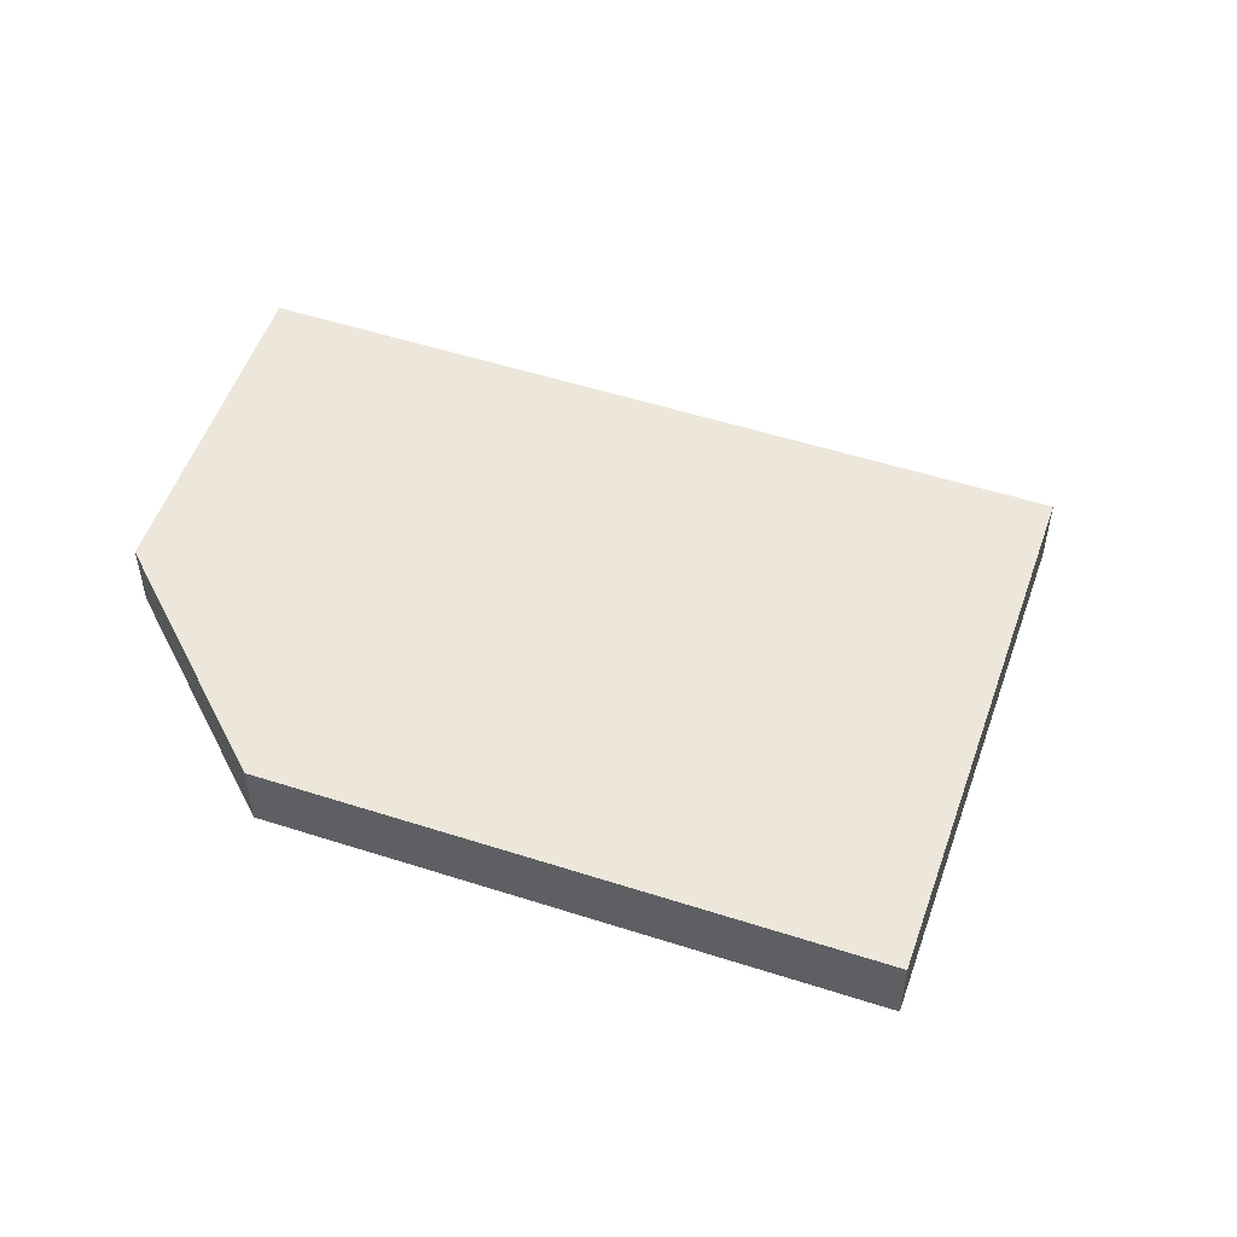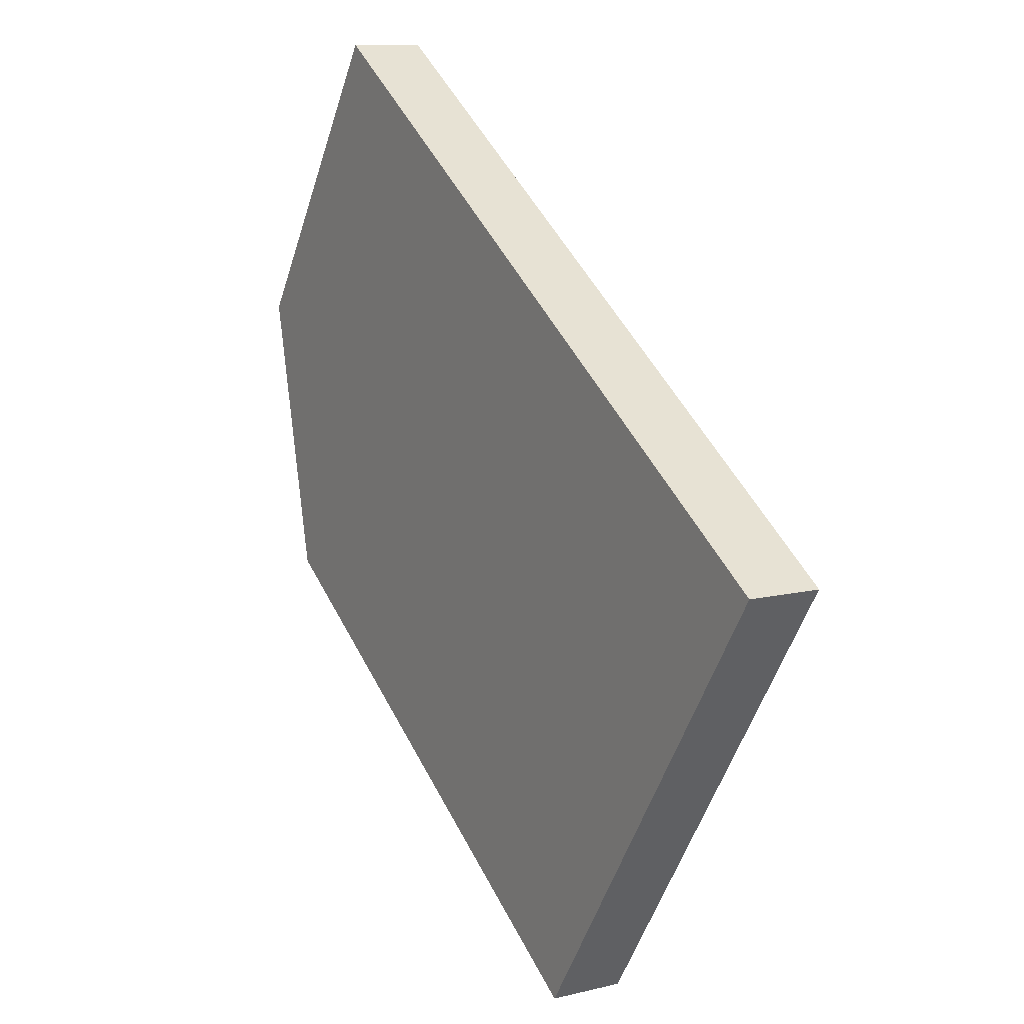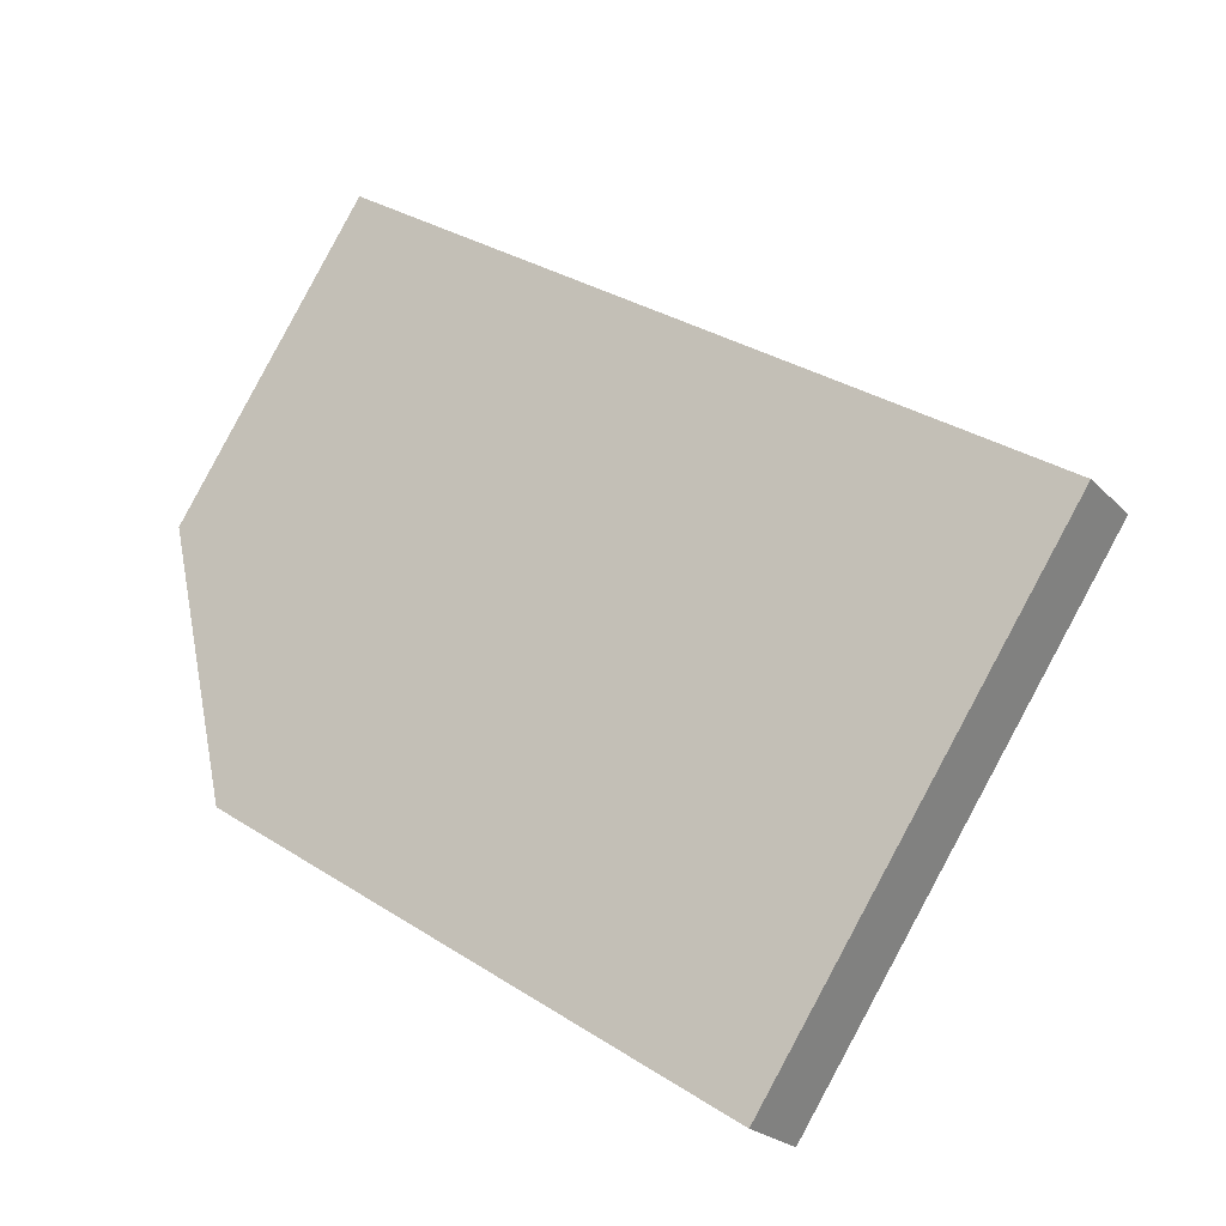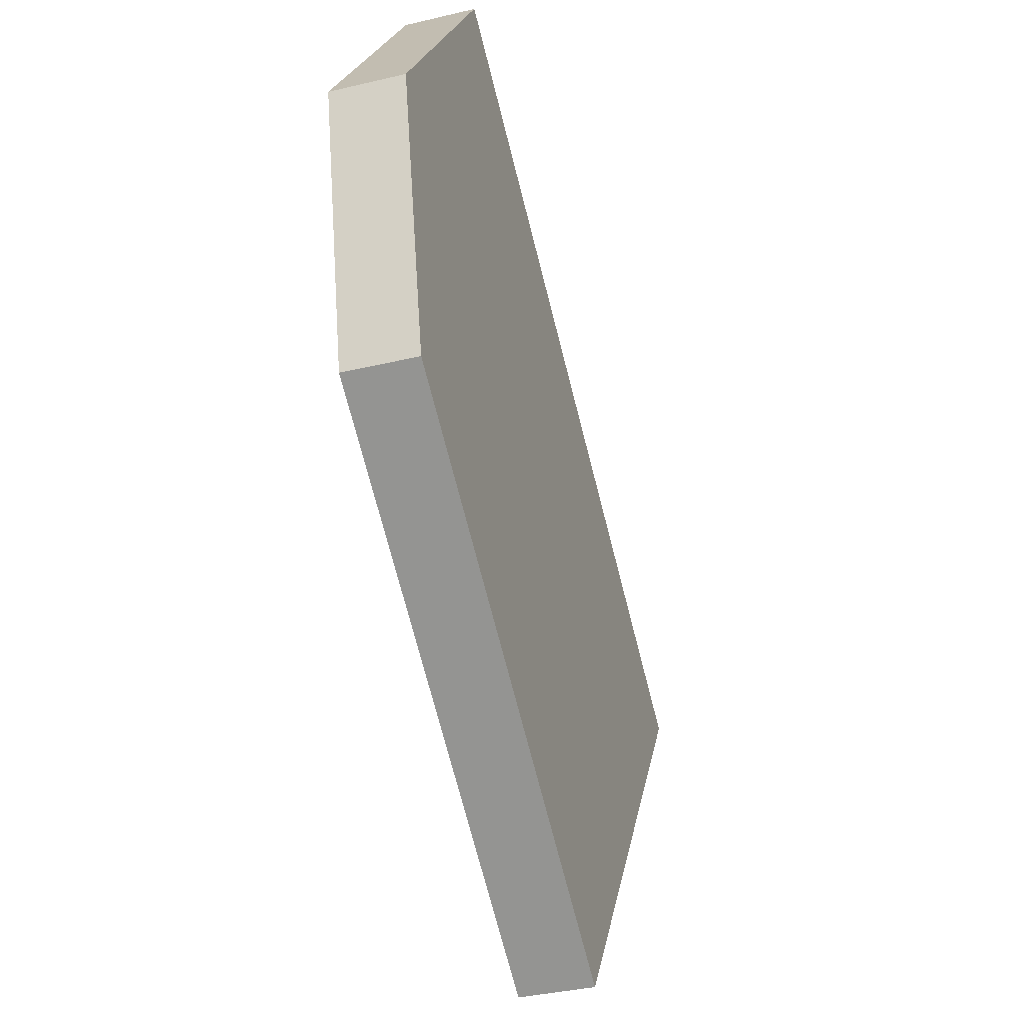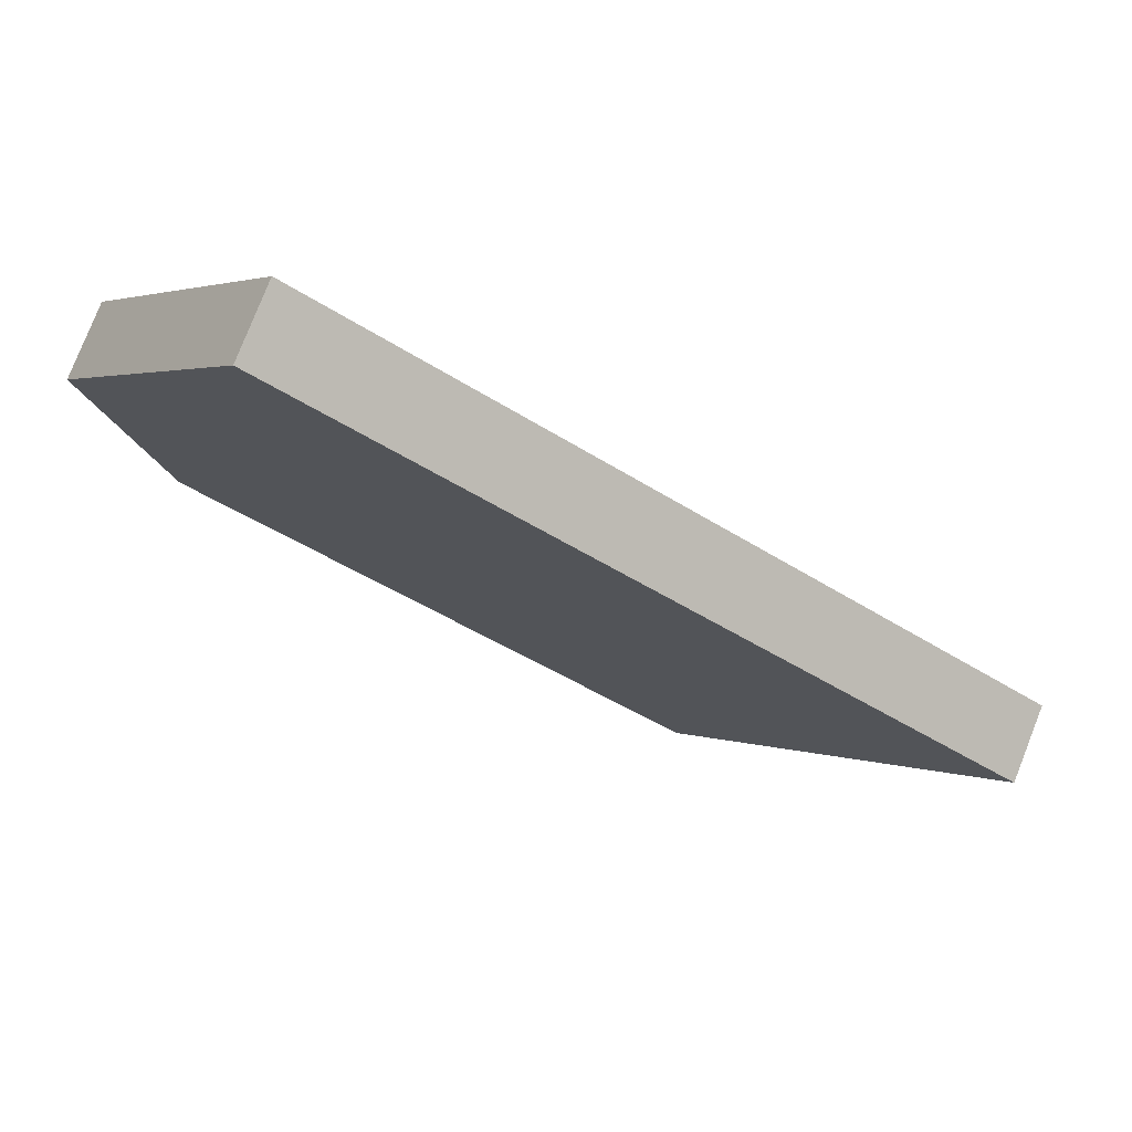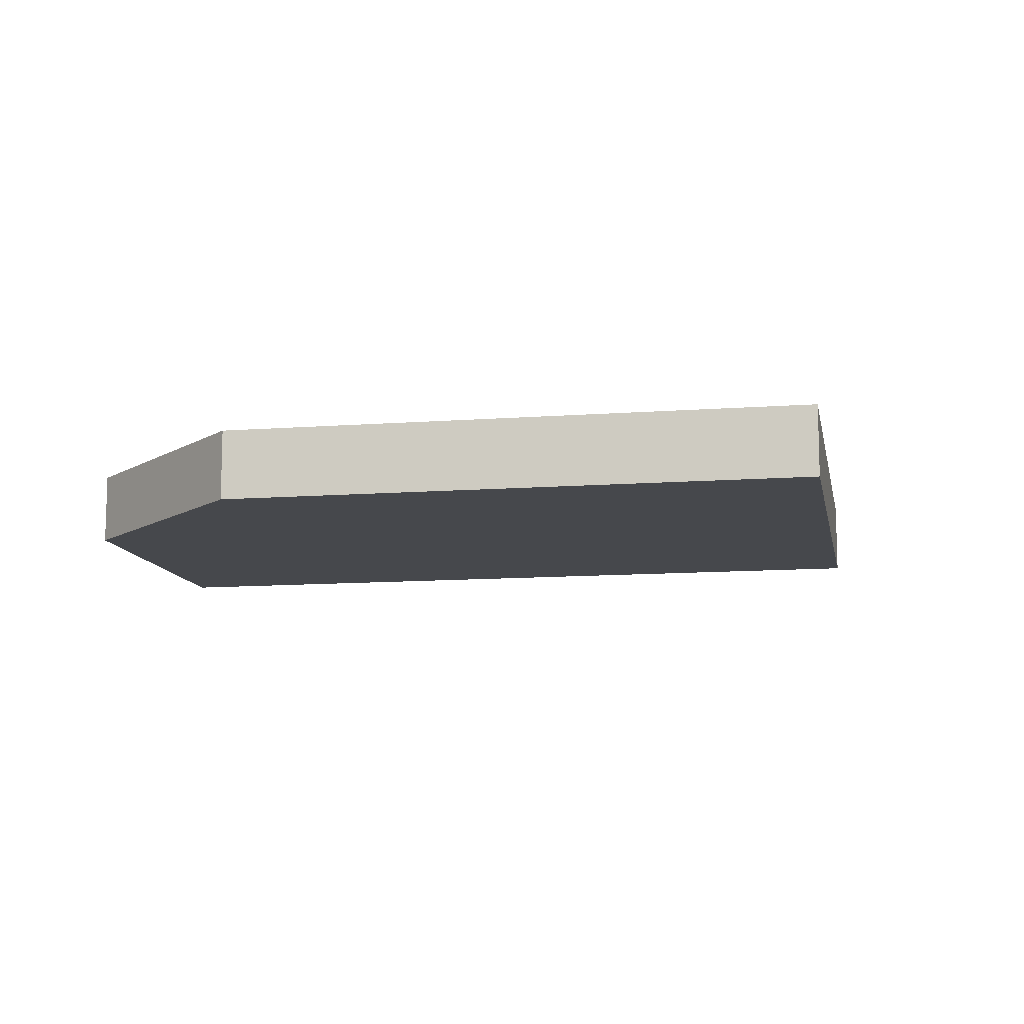
<metadata>
{"format":"obj","ext":"obj","renderer":"f3d","projection":"perspective","resolution":1024,"background":"white","views":[{"elev":52.8,"azim":165.7,"up":"+Y"},{"elev":10.8,"azim":-121.5,"up":"+Z"},{"elev":-22.6,"azim":-148.9,"up":"+Z"},{"elev":-36.7,"azim":107.2,"up":"+Z"},{"elev":78.3,"azim":-158.5,"up":"+Z"},{"elev":-11.3,"azim":157.1,"up":"+Y"}]}
</metadata>
<code>
o keycard
v 0.3106 4.097 -9.744
v 0.3106 4.204 -9.744
v 0.7478 4.097 -10.41
v 0.7478 4.204 -10.41
v 1.314 4.097 -9.083
v 1.314 4.204 -9.083
v 1.502 4.204 -9.911
v 1.591 4.204 -9.503
v 1.502 4.097 -9.911
v 1.591 4.097 -9.503
f 1 2 4 3
f 3 4 7 9
f 5 6 2 1
f 3 9 10 5 1
f 10 9 7 8
f 8 7 4 2 6
f 10 8 6 5

</code>
